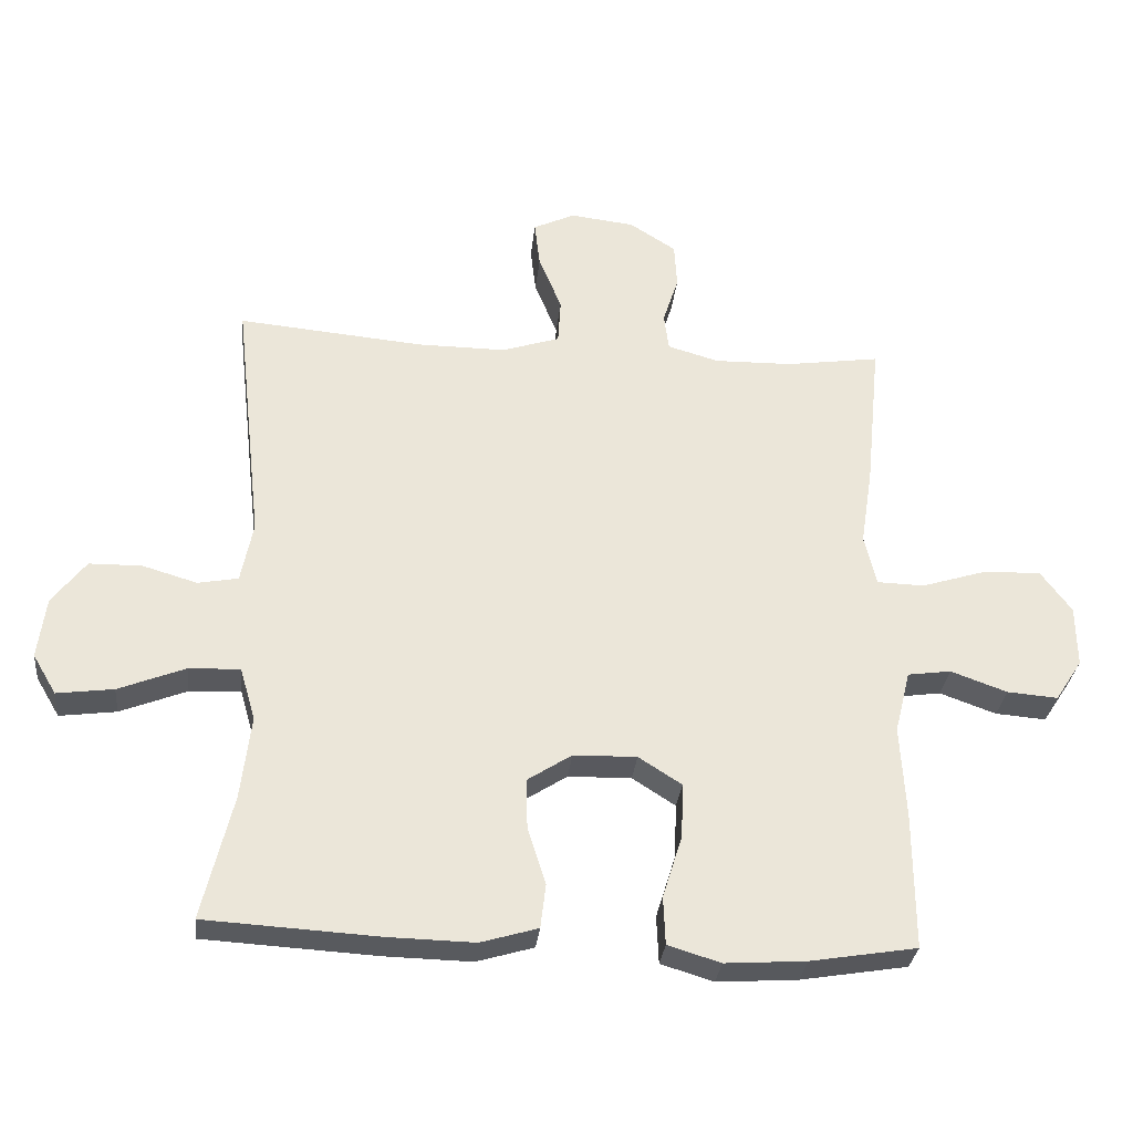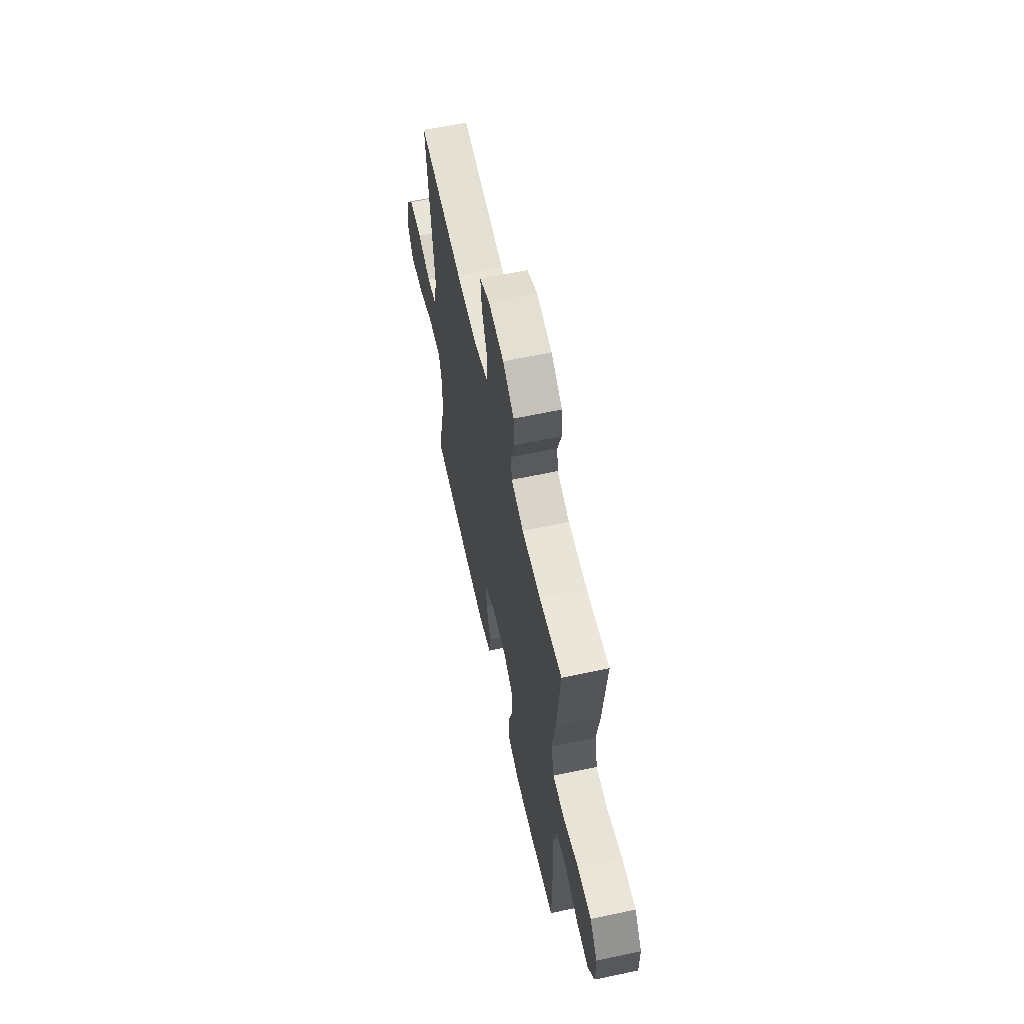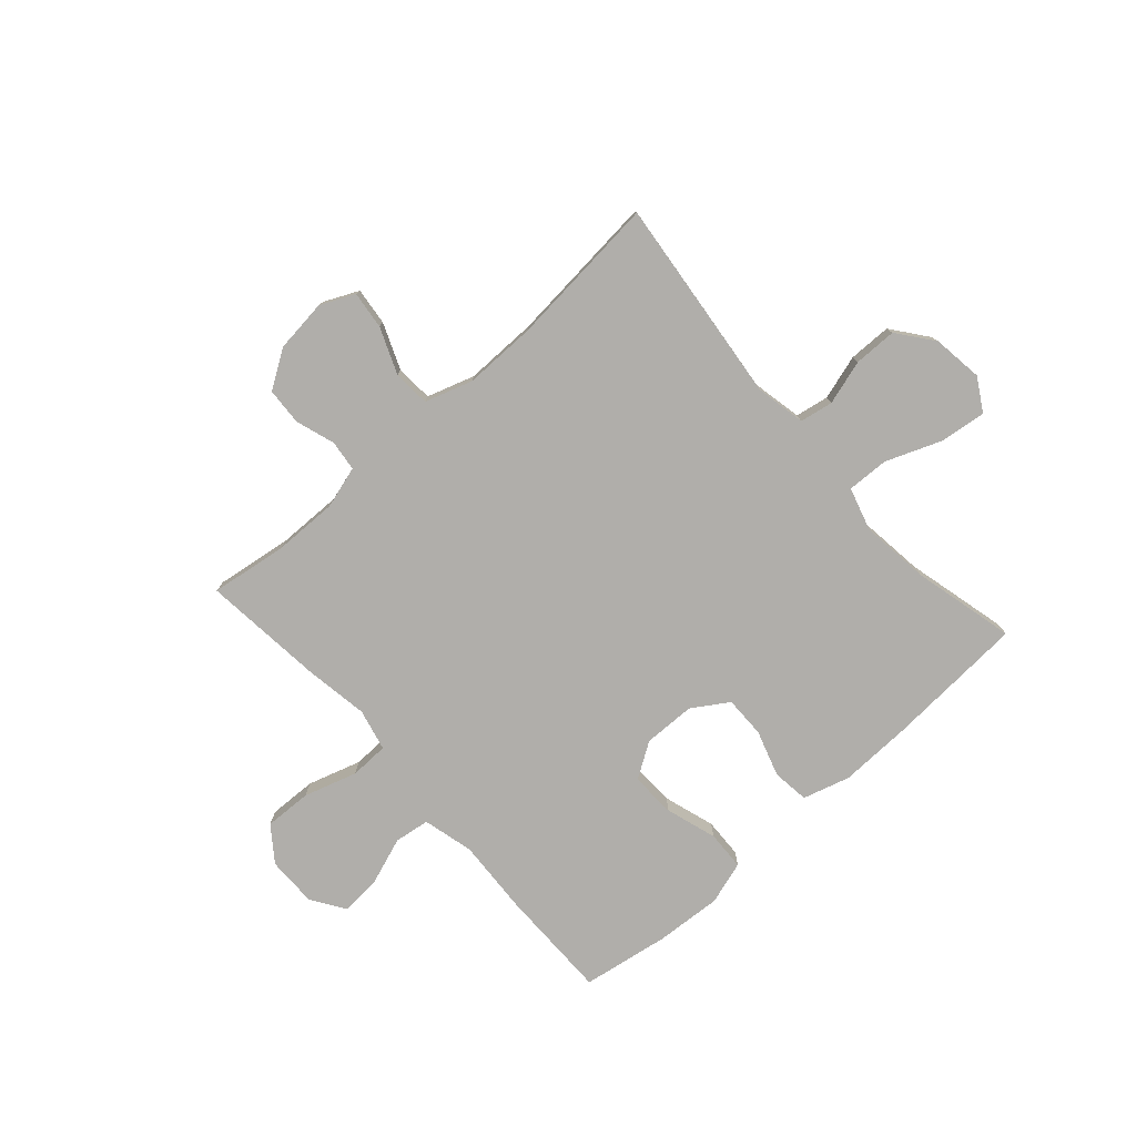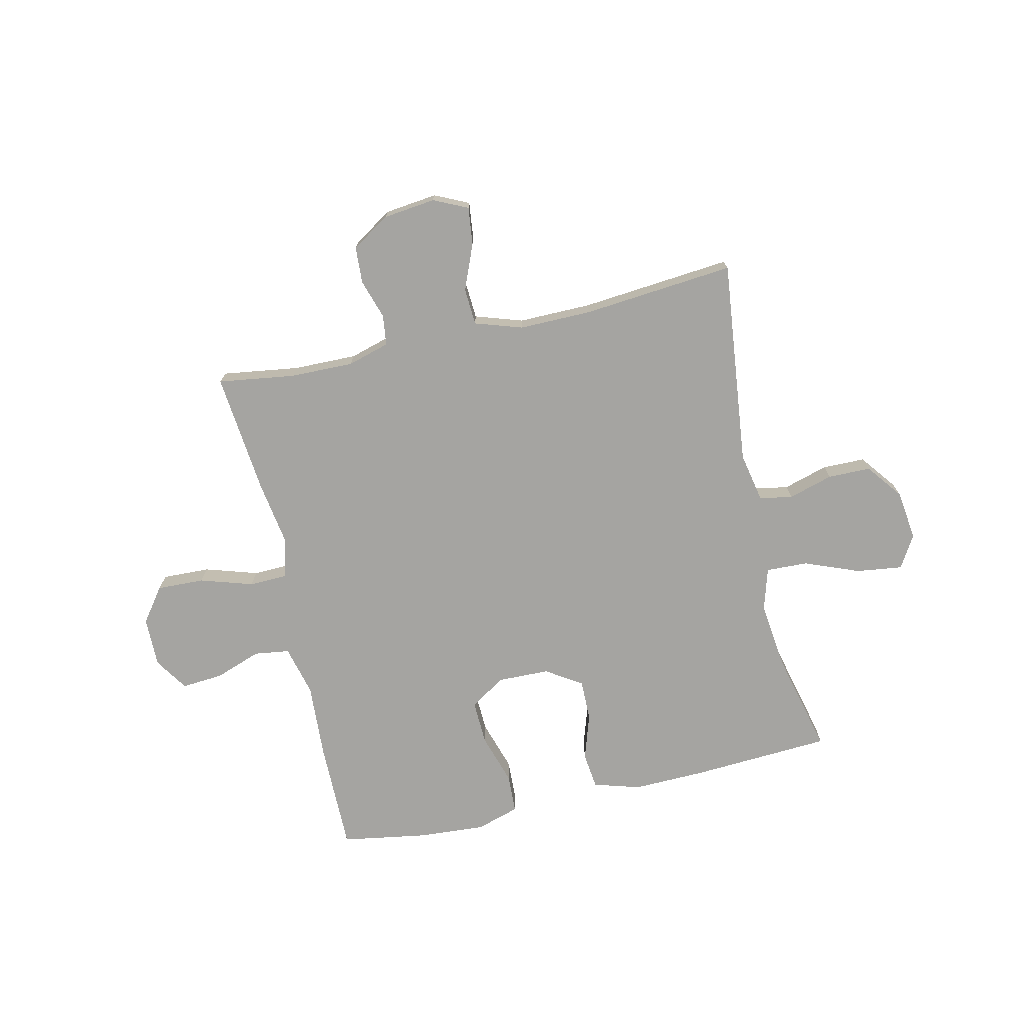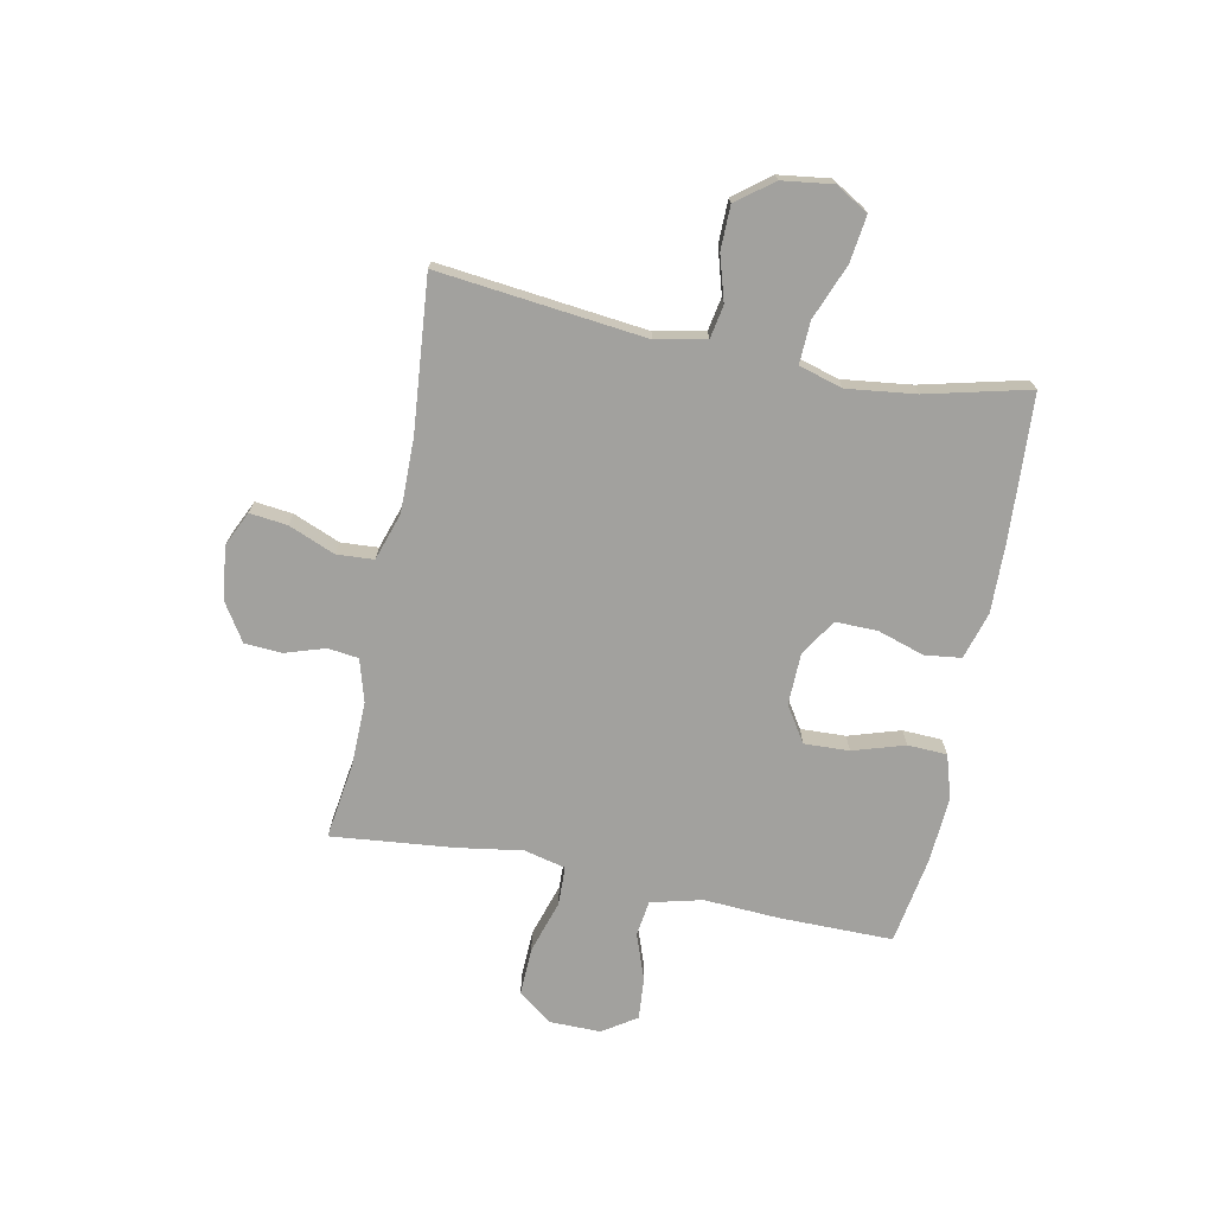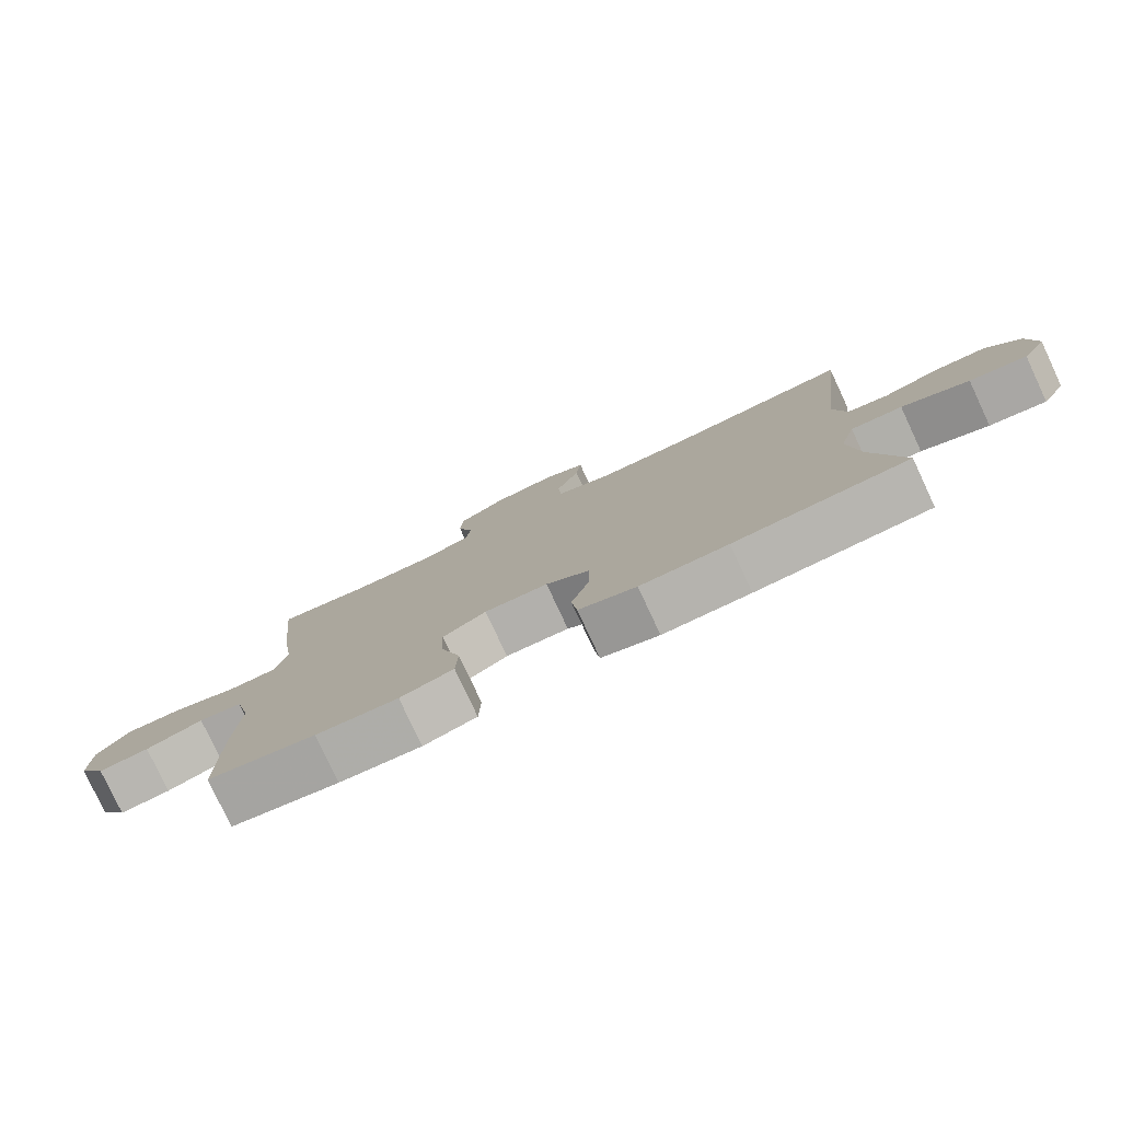
<metadata>
{"format":"obj","ext":"obj","renderer":"f3d","projection":"perspective","resolution":1024,"background":"white","views":[{"elev":-30.6,"azim":174.1,"up":"+Z"},{"elev":61.0,"azim":-102.3,"up":"+Z"},{"elev":-77.9,"azim":41.8,"up":"+Y"},{"elev":-73.3,"azim":12.8,"up":"+Y"},{"elev":-72.0,"azim":78.7,"up":"+Y"},{"elev":-79.3,"azim":25.0,"up":"+Z"}]}
</metadata>
<code>
v -0.5 0.07 -0.5
v -0.499 0.07 -0.297
v -0.491 0.07 -0.16
v -0.514 0.07 -0.068
v -0.578 0.07 -0.059
v -0.662 0.07 -0.089
v -0.737 0.07 -0.095
v -0.777 0.07 -0.034
v -0.776 0.07 0.057
v -0.73 0.07 0.119
v -0.644 0.07 0.116
v -0.548 0.07 0.086
v -0.478 0.07 0.088
v -0.46 0.07 0.163
v -0.478 0.07 0.279
v -0.5 0.07 0.5
v -0.361 0.07 0.48
v -0.245 0.07 0.478
v -0.169 0.07 0.5
v -0.162 0.07 0.555
v -0.185 0.07 0.627
v -0.181 0.07 0.694
v -0.112 0.07 0.738
v -0.017 0.07 0.749
v 0.045 0.07 0.72
v 0.037 0.07 0.652
v 0.003 0.07 0.569
v 0.007 0.07 0.502
v 0.093 0.07 0.474
v 0.225 0.07 0.475
v 0.5 0.07 0.5
v 0.458 0.07 0.127
v 0.476 0.07 0.037
v 0.536 0.07 0.026
v 0.617 0.07 0.05
v 0.695 0.07 0.049
v 0.745 0.07 -0.016
v 0.757 0.07 -0.107
v 0.722 0.07 -0.166
v 0.638 0.07 -0.155
v 0.539 0.07 -0.116
v 0.463 0.07 -0.113
v 0.44 0.07 -0.191
v 0.455 0.07 -0.315
v 0.5 0.07 -0.5
v 0.244 0.07 -0.515
v 0.115 0.07 -0.518
v 0.03 0.07 -0.493
v 0.022 0.07 -0.427
v 0.049 0.07 -0.343
v 0.05 0.07 -0.268
v -0.015 0.07 -0.226
v -0.109 0.07 -0.224
v -0.173 0.07 -0.265
v -0.17 0.07 -0.346
v -0.141 0.07 -0.439
v -0.144 0.07 -0.51
v -0.222 0.07 -0.534
v -0.342 0.07 -0.526
v -0.5 0 -0.5
v -0.499 0 -0.297
v -0.491 0 -0.16
v -0.514 0 -0.068
v -0.578 0 -0.059
v -0.662 0 -0.089
v -0.737 0 -0.095
v -0.777 0 -0.034
v -0.776 0 0.057
v -0.73 0 0.119
v -0.644 0 0.116
v -0.548 0 0.086
v -0.478 0 0.088
v -0.46 0 0.163
v -0.478 0 0.279
v -0.5 0 0.5
v -0.361 0 0.48
v -0.245 0 0.478
v -0.169 0 0.5
v -0.162 0 0.555
v -0.185 0 0.627
v -0.181 0 0.694
v -0.112 0 0.738
v -0.017 0 0.749
v 0.045 0 0.72
v 0.037 0 0.652
v 0.003 0 0.569
v 0.007 0 0.502
v 0.093 0 0.474
v 0.225 0 0.475
v 0.5 0 0.5
v 0.458 0 0.127
v 0.476 0 0.037
v 0.536 0 0.026
v 0.617 0 0.05
v 0.695 0 0.049
v 0.745 0 -0.016
v 0.757 0 -0.107
v 0.722 0 -0.166
v 0.638 0 -0.155
v 0.539 0 -0.116
v 0.463 0 -0.113
v 0.44 0 -0.191
v 0.455 0 -0.315
v 0.5 0 -0.5
v 0.244 0 -0.515
v 0.115 0 -0.518
v 0.03 0 -0.493
v 0.022 0 -0.427
v 0.049 0 -0.343
v 0.05 0 -0.268
v -0.015 0 -0.226
v -0.109 0 -0.224
v -0.173 0 -0.265
v -0.17 0 -0.346
v -0.141 0 -0.439
v -0.144 0 -0.51
v -0.222 0 -0.534
v -0.342 0 -0.526
f 55 56 57 58
f 54 55 58 59
f 47 48 49 50
f 47 50 51
f 44 45 46 47
f 43 44 47 51
f 42 43 51 52
f 38 39 40 41
f 38 41 42
f 37 38 42
f 34 35 36 37
f 33 34 37 42
f 32 33 42 52
f 30 31 32 52
f 24 25 26 27
f 24 27 28
f 23 24 28
f 20 21 22 23
f 19 20 23 28
f 18 19 28 29
f 14 15 16 17
f 13 14 17 18
f 9 10 11 12
f 9 12 13
f 8 9 13
f 5 6 7 8
f 5 8 13
f 4 5 13
f 3 4 13 18
f 54 59 1 2
f 53 54 2 3
f 29 30 52 53
f 3 18 29 53
f 117 116 115 114
f 118 117 114 113
f 109 108 107 106
f 110 109 106
f 106 105 104 103
f 110 106 103 102
f 111 110 102 101
f 100 99 98 97
f 101 100 97
f 101 97 96
f 96 95 94 93
f 101 96 93 92
f 111 101 92 91
f 111 91 90 89
f 86 85 84 83
f 87 86 83
f 87 83 82
f 82 81 80 79
f 87 82 79 78
f 88 87 78 77
f 76 75 74 73
f 77 76 73 72
f 71 70 69 68
f 72 71 68
f 72 68 67
f 67 66 65 64
f 72 67 64
f 72 64 63
f 77 72 63 62
f 61 60 118 113
f 62 61 113 112
f 112 111 89 88
f 112 88 77 62
f 1 60 61 2
f 2 61 62 3
f 3 62 63 4
f 4 63 64 5
f 5 64 65 6
f 6 65 66 7
f 7 66 67 8
f 8 67 68 9
f 9 68 69 10
f 10 69 70 11
f 11 70 71 12
f 12 71 72 13
f 13 72 73 14
f 14 73 74 15
f 15 74 75 16
f 16 75 76 17
f 17 76 77 18
f 18 77 78 19
f 19 78 79 20
f 20 79 80 21
f 21 80 81 22
f 22 81 82 23
f 23 82 83 24
f 24 83 84 25
f 25 84 85 26
f 26 85 86 27
f 27 86 87 28
f 28 87 88 29
f 29 88 89 30
f 30 89 90 31
f 31 90 91 32
f 32 91 92 33
f 33 92 93 34
f 34 93 94 35
f 35 94 95 36
f 36 95 96 37
f 37 96 97 38
f 38 97 98 39
f 39 98 99 40
f 40 99 100 41
f 41 100 101 42
f 42 101 102 43
f 43 102 103 44
f 44 103 104 45
f 45 104 105 46
f 46 105 106 47
f 47 106 107 48
f 48 107 108 49
f 49 108 109 50
f 50 109 110 51
f 51 110 111 52
f 52 111 112 53
f 53 112 113 54
f 54 113 114 55
f 55 114 115 56
f 56 115 116 57
f 57 116 117 58
f 58 117 118 59
f 59 118 60 1

</code>
